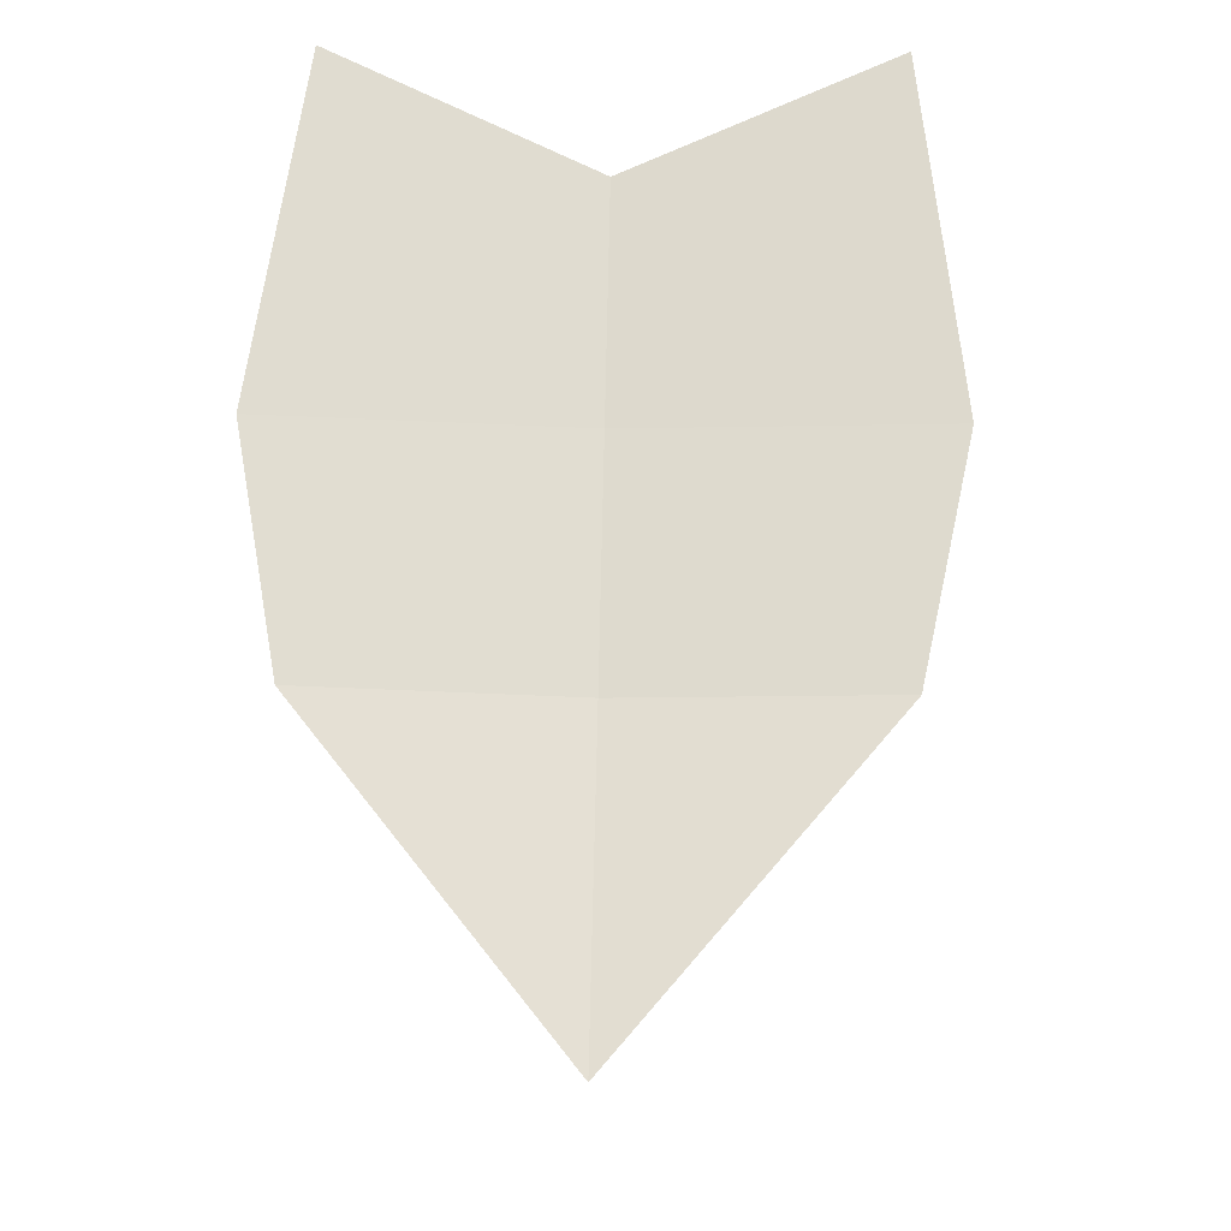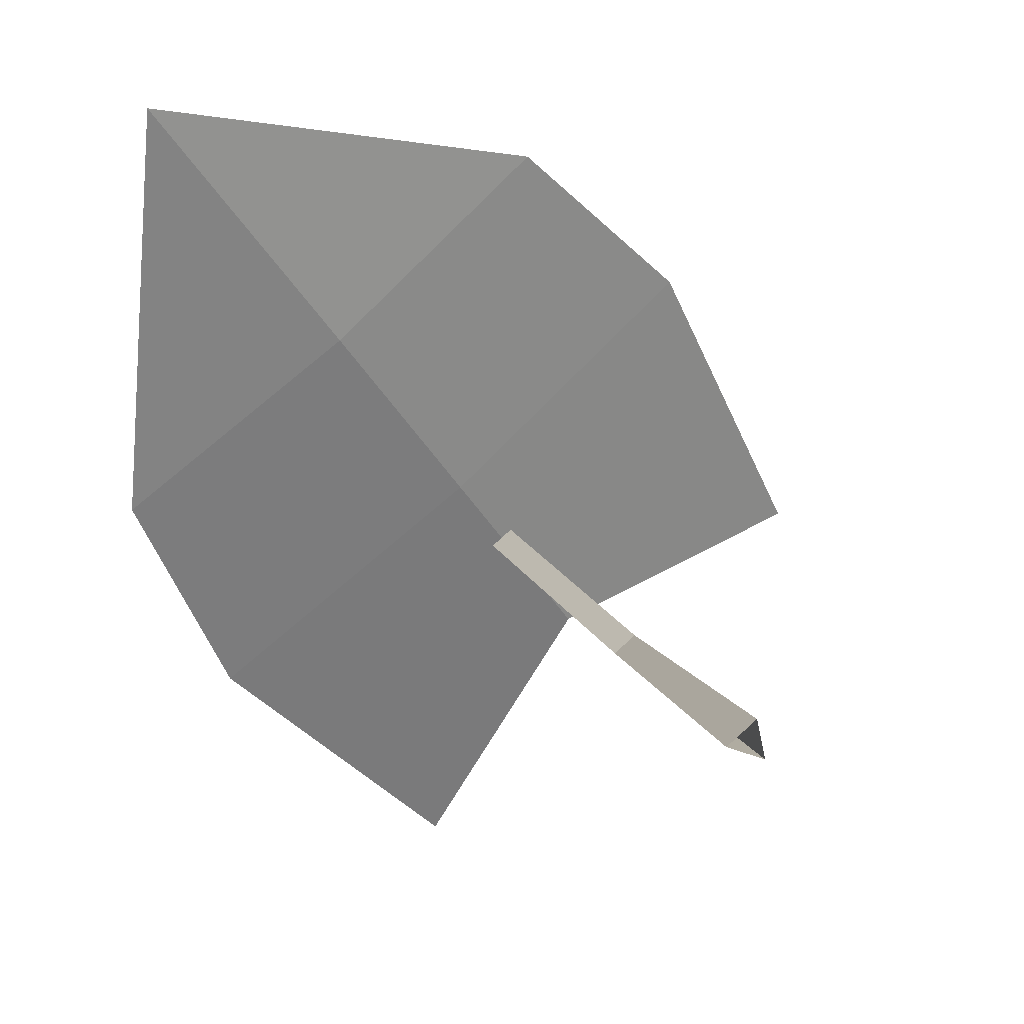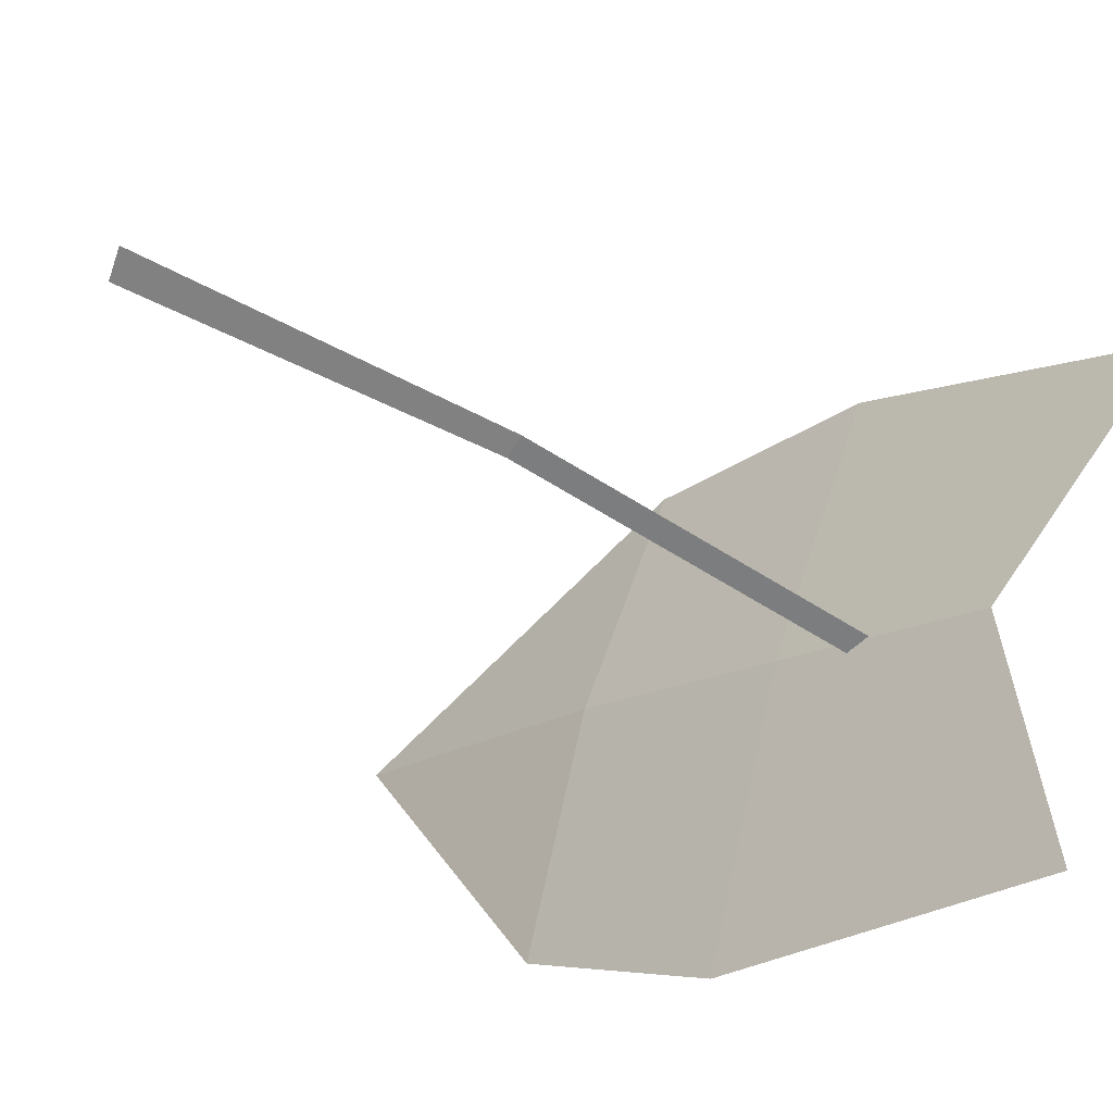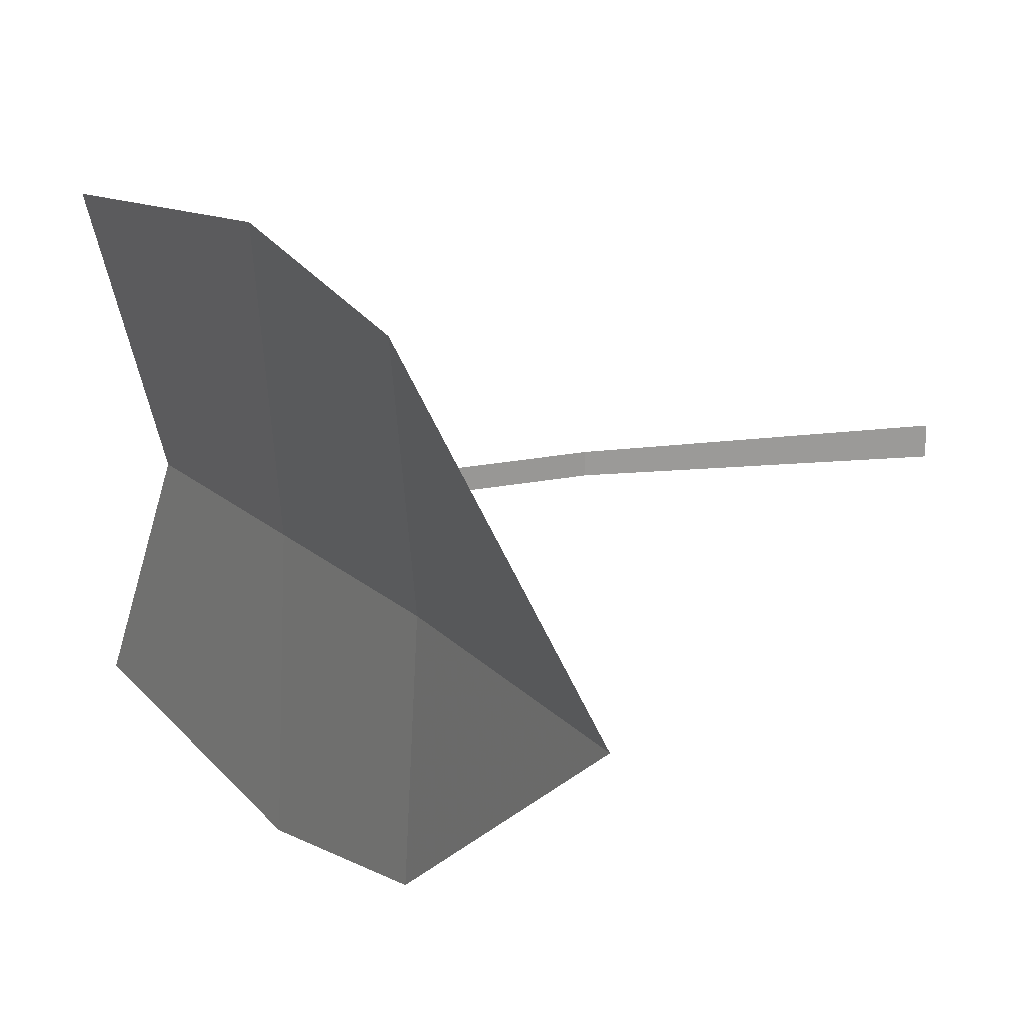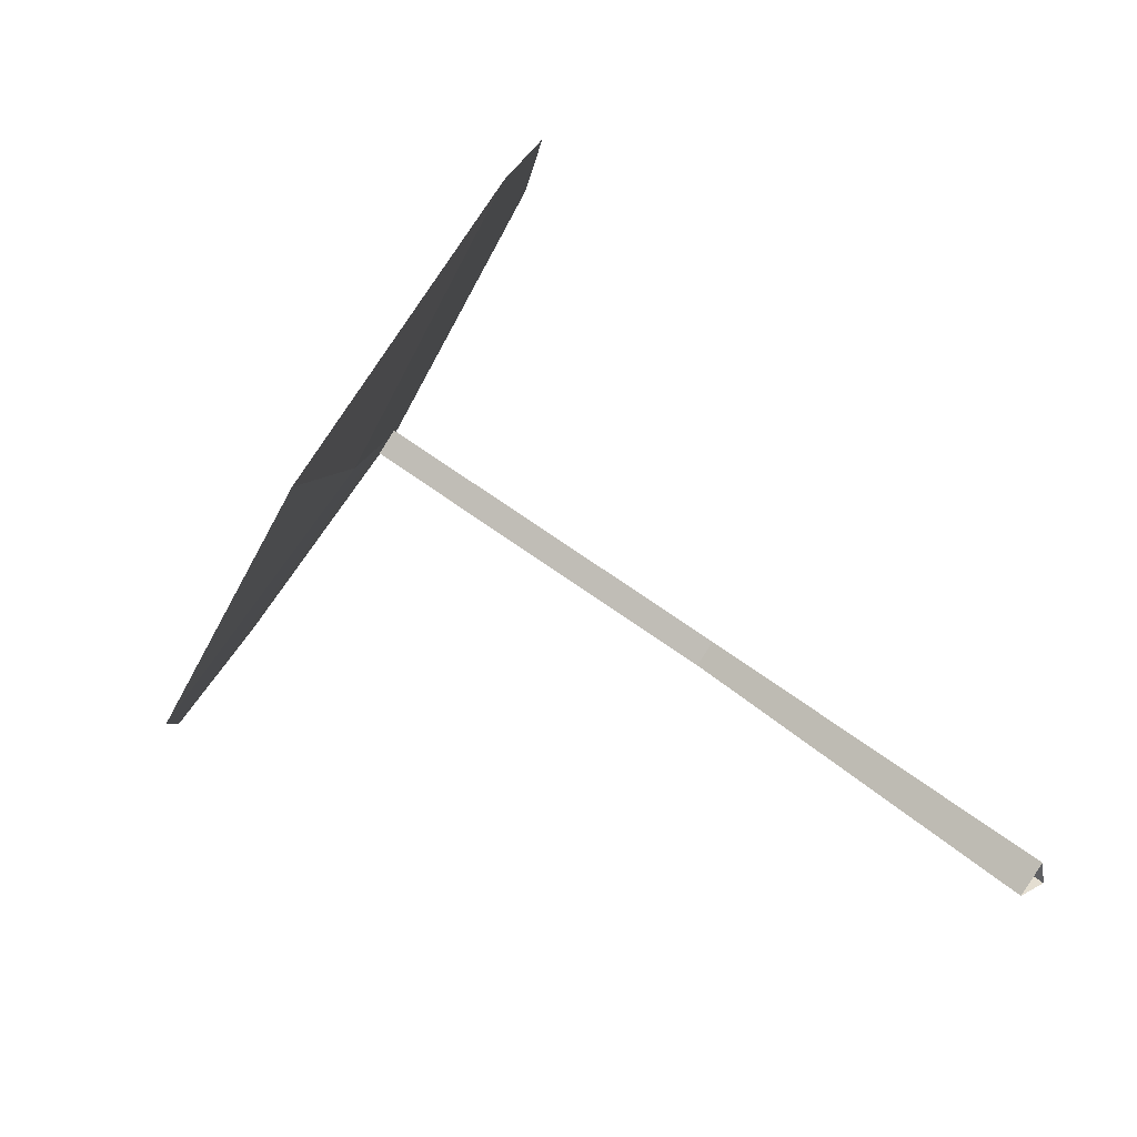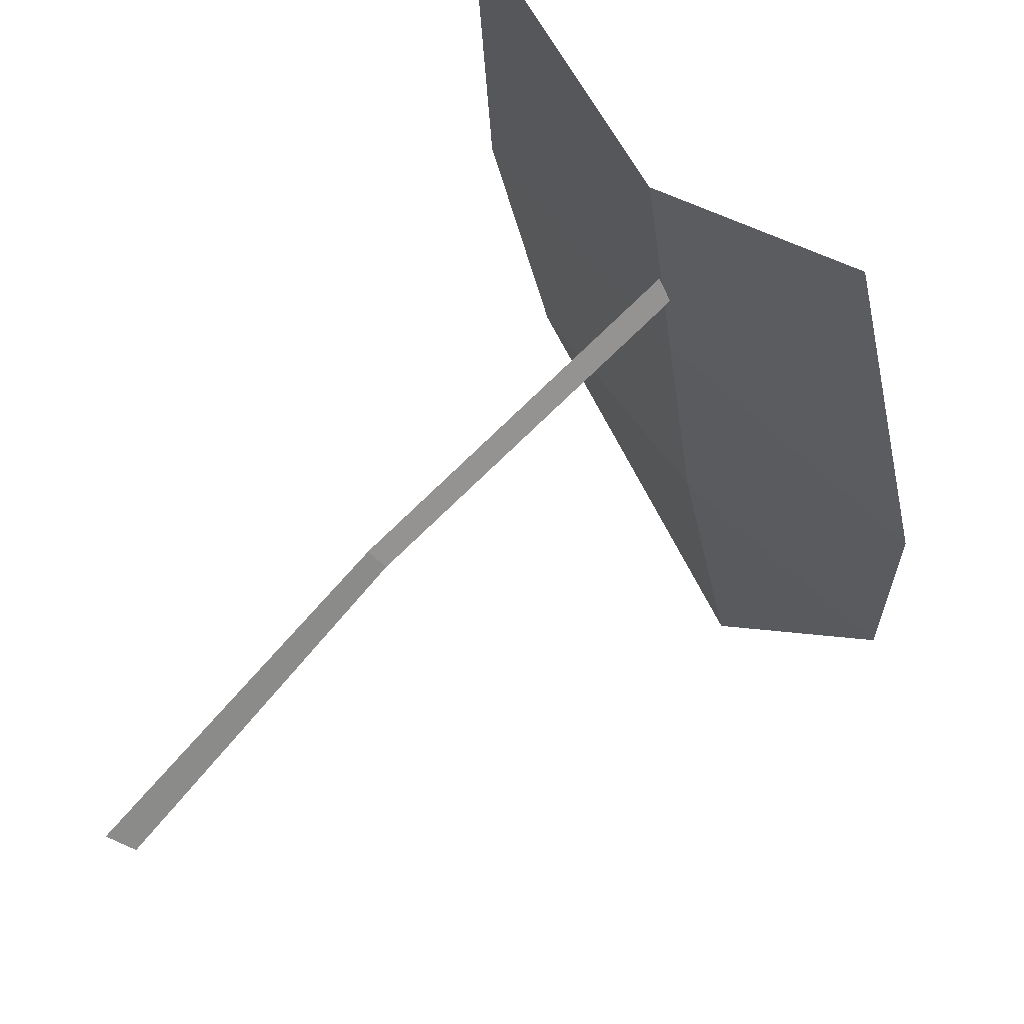
<metadata>
{"format":"obj","ext":"obj","renderer":"f3d","projection":"perspective","resolution":1024,"background":"white","views":[{"elev":36.7,"azim":-40.3,"up":"+Y"},{"elev":2.8,"azim":-7.6,"up":"+Z"},{"elev":-79.3,"azim":69.9,"up":"+Z"},{"elev":69.4,"azim":-91.0,"up":"+Z"},{"elev":45.0,"azim":-44.5,"up":"+Z"},{"elev":-71.2,"azim":143.5,"up":"+Z"}]}
</metadata>
<code>
g Plant_c_OneS_01
v 0.008365 0 -0.009387
v -0.06988 0.4842 0.07841
v 0.003645 0 0.01339
v -0.07184 0.4762 0.09363
v -0.01372 0 -0.002085
v -0.08477 0.4762 0.08211
v -0.01919 0.2462 0.02154
v -0.02215 0.2428 0.03788
v -0.03508 0.2428 0.02635
v -0.3316 0.2462 0.3721
v -0.1152 0.5901 -0.1412
v 0.1535 0.5901 0.09826
v -0.02028 0.5346 0.02275
v -0.2759 0.4563 -0.009704
v -0.3435 0.3663 0.115
v -0.07478 0.3663 0.3545
v 0.04129 0.4563 0.2729
v -0.204 0.3544 0.229
v -0.1122 0.4445 0.1259
f 7 2 4 8
f 8 4 6 9
f 9 6 2 7
f 5 9 7 1
f 3 8 9 5
f 1 7 8 3
f 19 17 12 13
f 14 19 13 11
f 10 18 15
f 15 18 19 14
f 10 16 18
f 18 16 17 19

</code>
